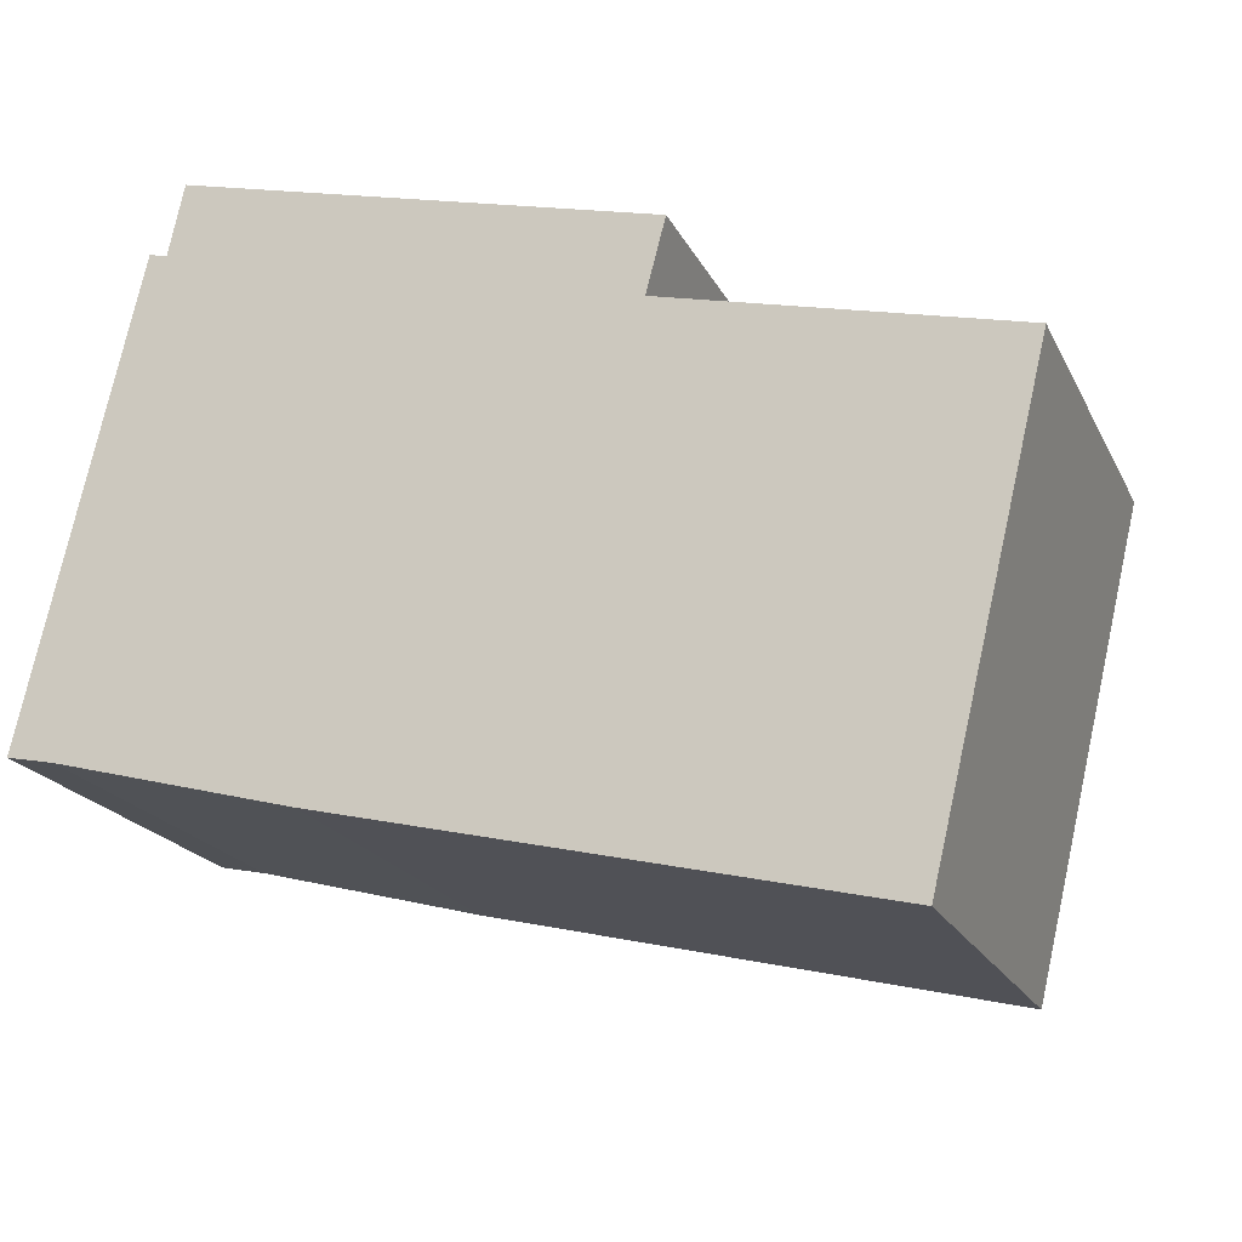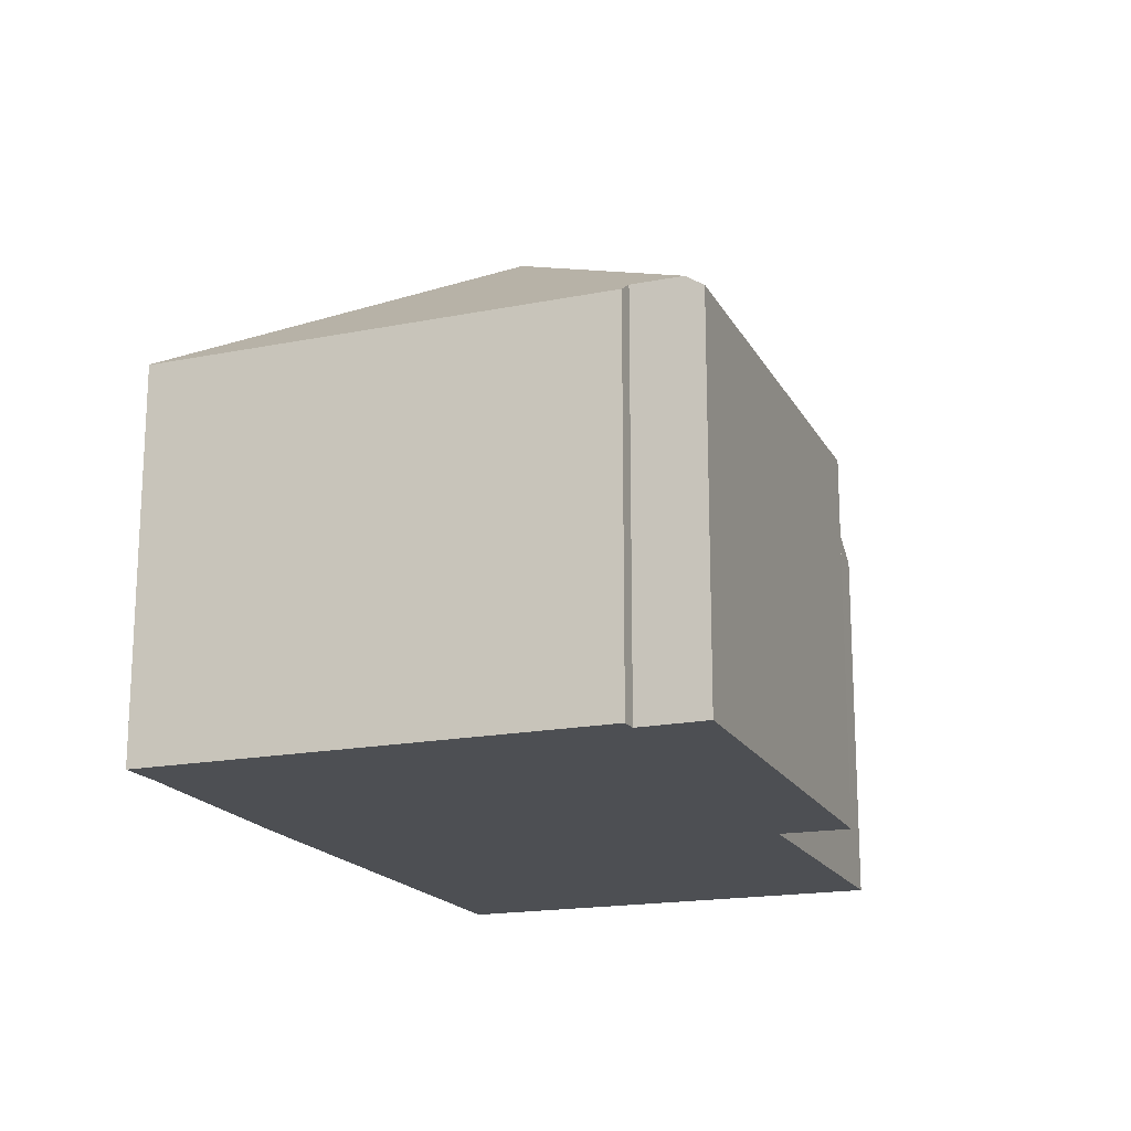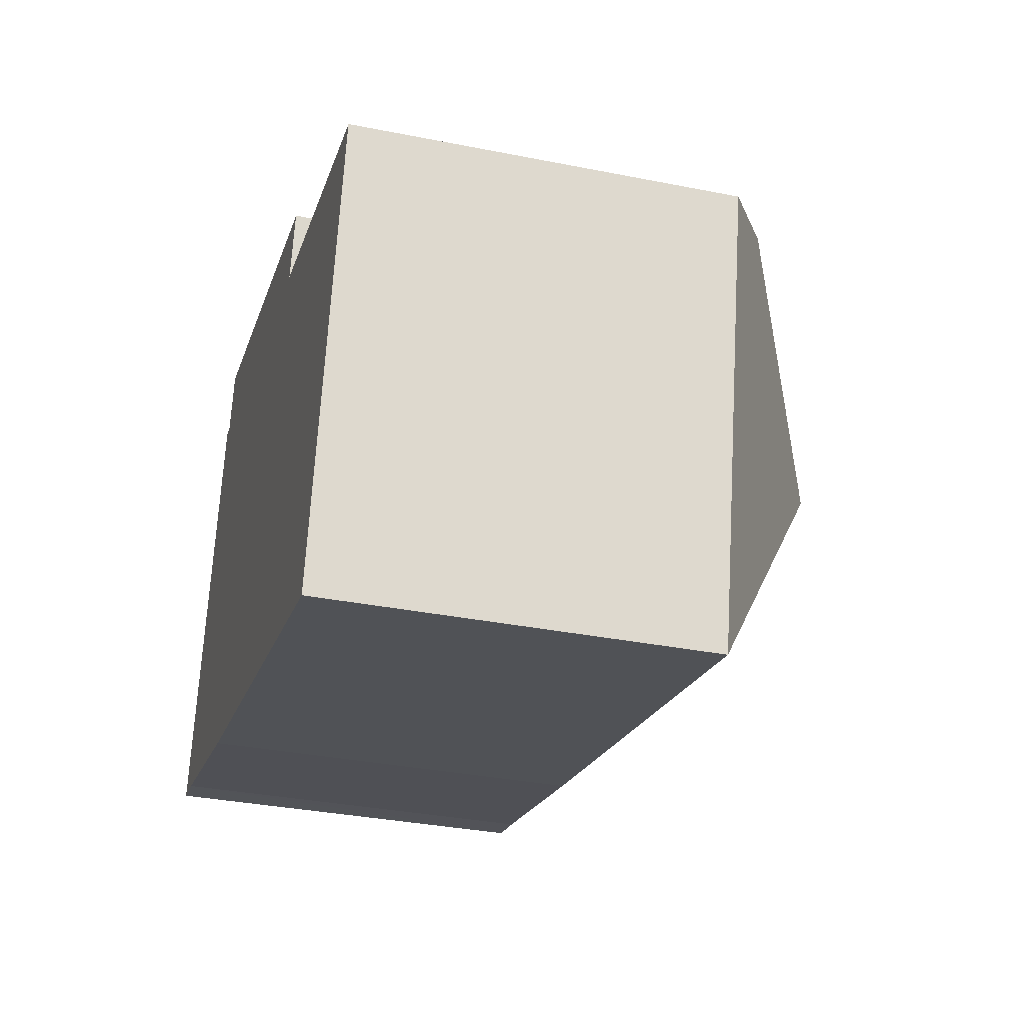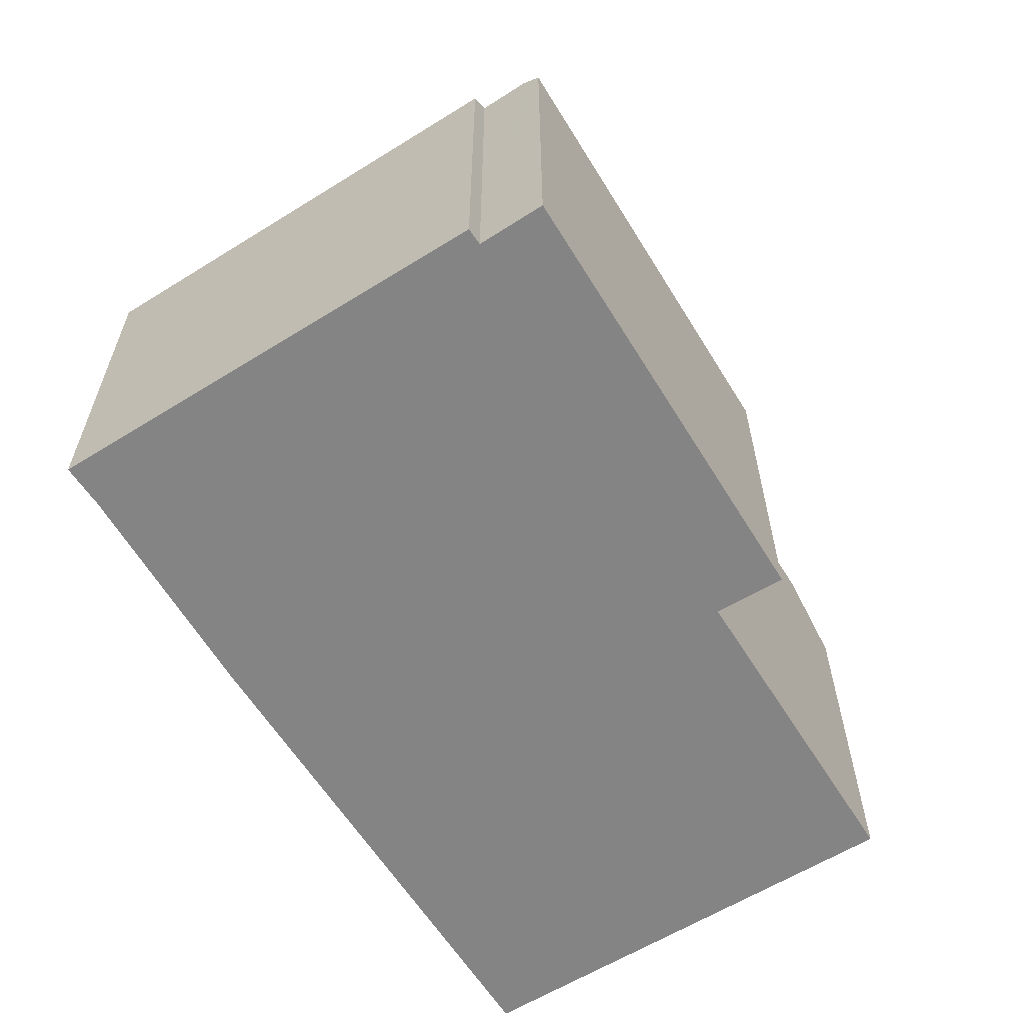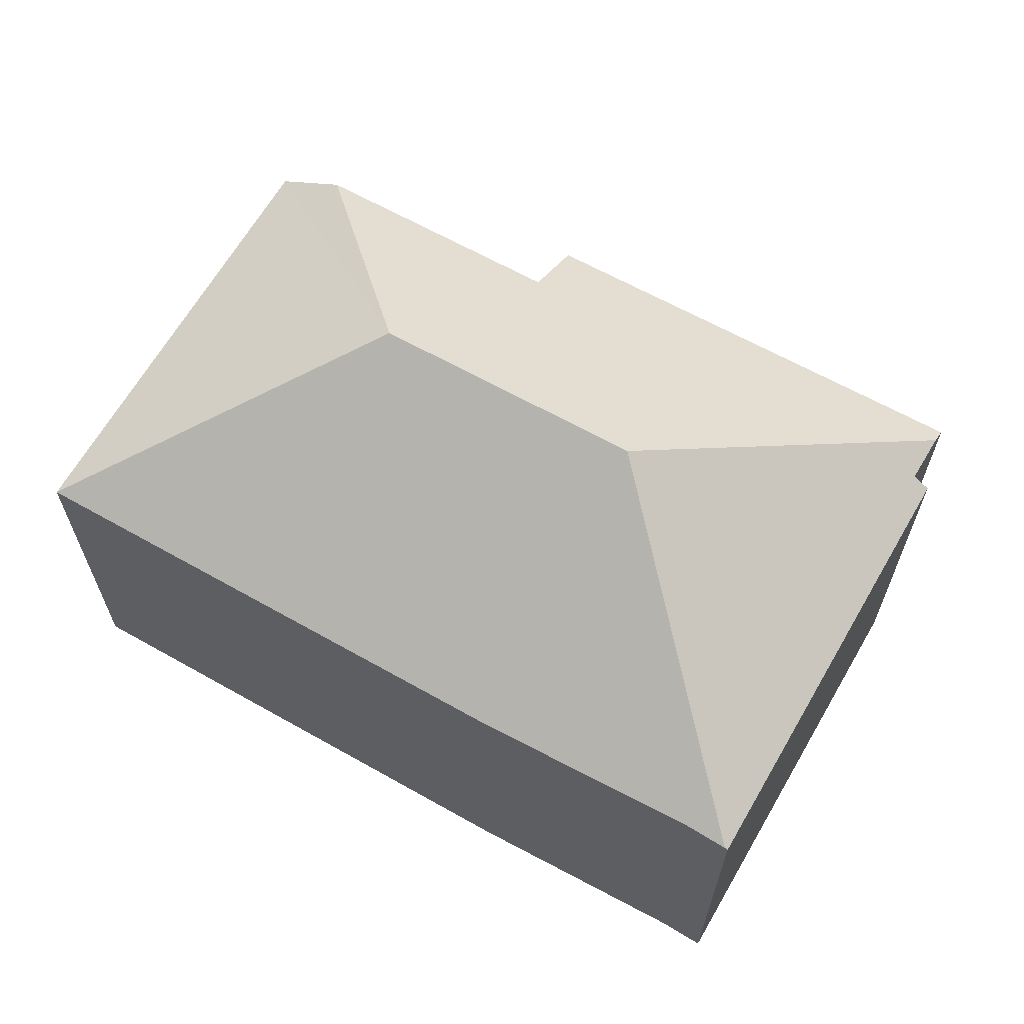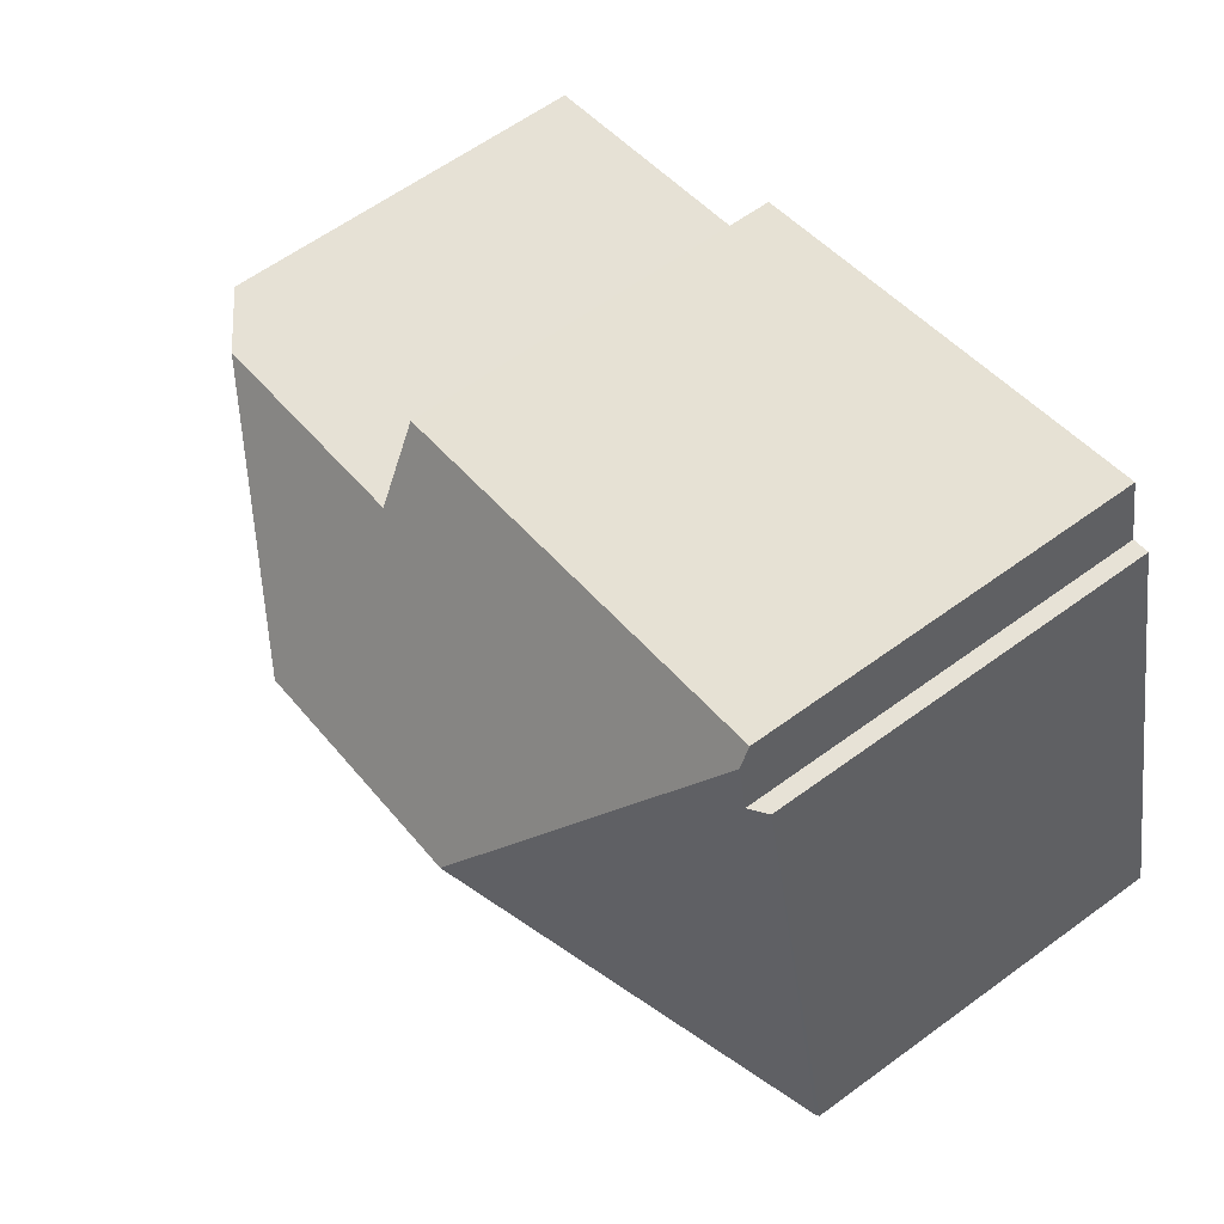
<metadata>
{"format":"obj","ext":"obj","renderer":"f3d","projection":"perspective","resolution":1024,"background":"white","views":[{"elev":-19.9,"azim":20.0,"up":"+Z"},{"elev":-17.8,"azim":-55.7,"up":"+Y"},{"elev":-34.0,"azim":74.9,"up":"+Z"},{"elev":-61.3,"azim":-44.5,"up":"+Y"},{"elev":64.9,"azim":-136.8,"up":"+Y"},{"elev":60.9,"azim":-126.8,"up":"+Z"}]}
</metadata>
<code>
v  12.85 12.1 2.79
v  19.51 8.332 5.534
v  17.17 8.384 -4.246
v  17.94 9.369 5.917
v  6.989 12.1 4.24
v  0.97 8.409 -0.2
v  0.065 8.386 -0.013
v  5.903 8.343 -1.525
v  2.297 8.357 9.871
v  0 8.343 5.109e-16
v  2.674 8.604 9.793
v  2.909 8.594 10.88
v  12.82 8.363 8.802
v  2.992 8.341 11.27
v  12.42 9.382 7.263
v  2.297 -6.044e-16 9.871
v  0 0 0
v  2.674 -5.996e-16 9.793
v  2.992 -6.898e-16 11.27
v  2.909 -6.663e-16 10.88
v  12.82 -5.39e-16 8.802
v  12.42 -4.447e-16 7.263
v  19.51 -3.389e-16 5.534
v  17.94 -3.623e-16 5.917
v  17.17 2.6e-16 -4.246
v  5.903 9.338e-17 -1.525
v  0.97 1.225e-17 -0.2
v  0.065 7.96e-19 -0.013
g defaultobject
f 1 2 3
f 2 1 4
f 5 6 7
f 6 5 8
f 8 5 3
f 3 5 1
f 9 7 10
f 7 9 5
f 5 9 11
f 5 11 12
f 13 12 14
f 12 13 5
f 5 13 15
f 5 15 1
f 1 15 4
f 10 16 9
f 16 10 17
f 18 12 11
f 12 18 14
f 14 18 19
f 19 18 20
f 9 18 11
f 18 9 16
f 14 21 13
f 21 14 19
f 22 4 15
f 4 22 2
f 2 22 23
f 23 22 24
f 13 22 15
f 22 13 21
f 2 25 3
f 25 2 23
f 25 8 3
f 8 25 26
f 8 27 6
f 27 8 26
f 27 7 6
f 7 27 10
f 10 27 17
f 17 27 28
f 23 26 25
f 26 23 24
f 26 24 22
f 19 22 21
f 22 19 26
f 26 19 27
f 27 19 20
f 27 20 18
f 18 28 27
f 28 18 16
f 28 16 17

</code>
